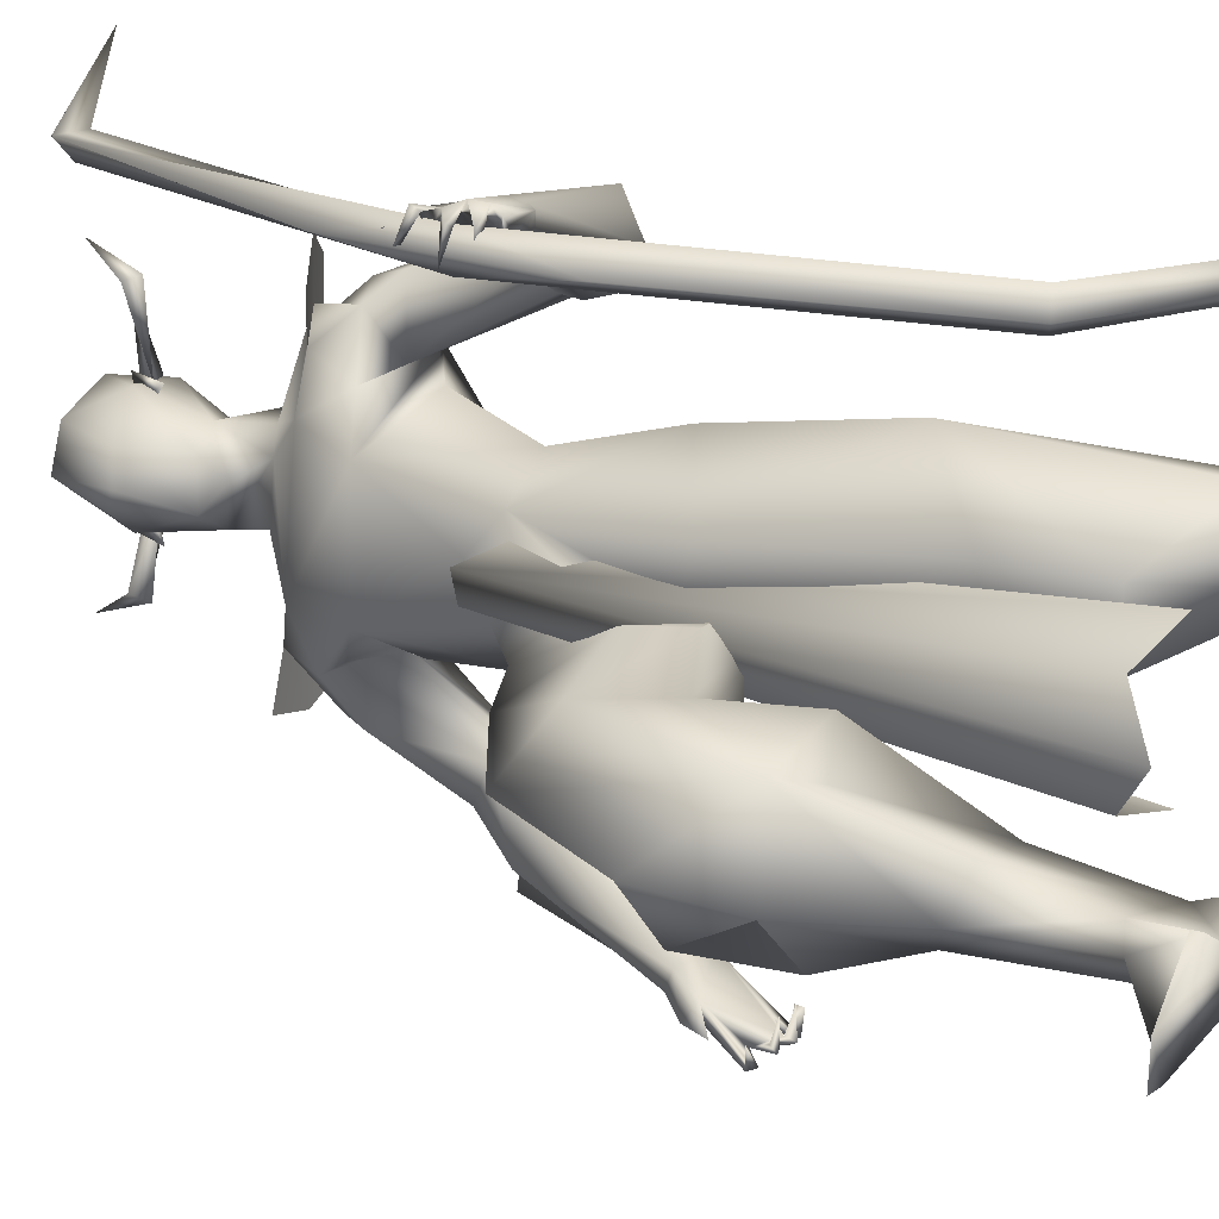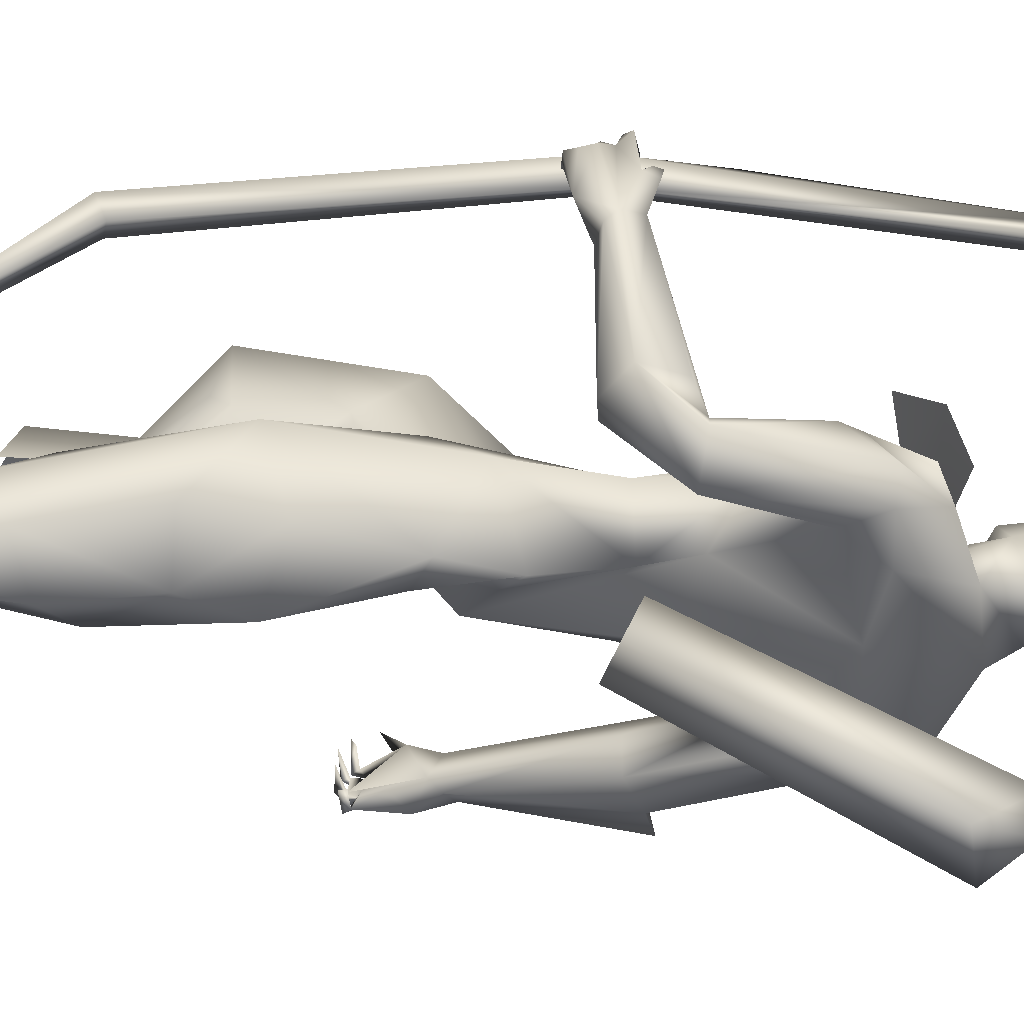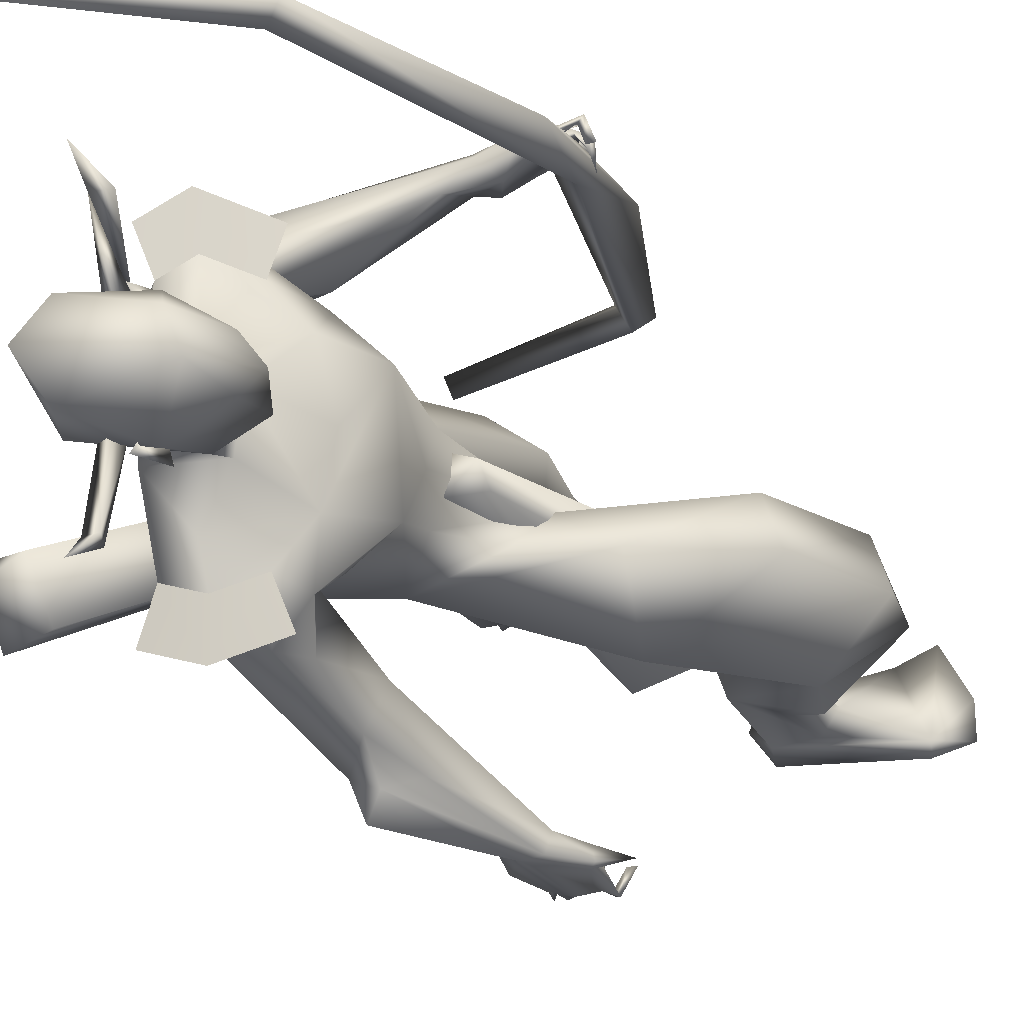
<metadata>
{"format":"obj","ext":"obj","renderer":"f3d","projection":"perspective","resolution":1024,"background":"white","views":[{"elev":21.5,"azim":121.5,"up":"+Y"},{"elev":32.3,"azim":-87.5,"up":"+Y"},{"elev":-14.6,"azim":21.5,"up":"+Y"}]}
</metadata>
<code>
o A4_Circle
v 0.0469 -0.0626 2.453
v 0.02615 -0.06281 2.502
v 0.04773 -0.101 2.427
v 0.01377 -0.09946 2.523
v 0.01216 -0.06271 2.468
v 0.02278 -0.06271 2.466
v 0.03407 0.1611 2.451
v 0.0181 0.1611 2.502
v 0.03195 0.1994 2.425
v -0.001228 0.1976 2.524
v 0.0119 0.1611 2.481
v -0.000405 0.1611 2.472
v -0.02596 0.1799 2.524
v -0.05795 0.1775 2.496
v -0.009037 0.1787 2.481
v -0.05586 0.3475 2.563
v -0.04208 0.3642 2.52
v -0.01276 0.3534 2.548
v -0.04952 0.4114 2.655
v -0.02819 -0.06778 2.524
v -0.01172 -0.06442 2.481
v -0.06029 -0.06915 2.496
v -0.0125 -0.238 2.563
v -0.02835 -0.2529 2.52
v -0.0561 -0.2386 2.548
v -0.02684 -0.3007 2.655
v 0.2525 -0.6422 1.091
v 0.1888 -0.5754 1.137
v 0.1695 -0.5872 1.282
v 0.2567 -0.5867 1.269
v 0.1867 -0.6265 1.066
v 0.1537 -0.6089 1.189
v 0.2107 -0.5986 1.285
v 0.3313 -0.5933 1.193
v 0.3082 -0.6018 1.159
v 0.3124 -0.5538 1.169
v 0.3849 -0.5773 1.11
v 0.2898 -0.6263 1.089
v 0.2172 -0.5988 1.087
v 0.2115 -0.6332 1.095
v 0.348 -0.5855 1.064
v 0.3669 -0.5825 1.052
v 0.32 -0.6399 1.053
v 0.3254 -0.6281 1.072
v 0.3368 -0.644 1.068
v 0.2932 -0.5496 1.031
v 0.2709 -0.6195 1.041
v 0.2907 -0.6248 1.036
v 0.2803 -0.6164 1.057
v 0.2211 -0.6418 1.051
v 0.2409 -0.5539 1.03
v 0.2386 -0.6235 1.028
v 0.2354 -0.62 1.054
v 0.1937 -0.5815 1.059
v 0.193 -0.5824 1.039
v 0.1916 -0.6419 1.047
v 0.2029 -0.632 1.063
v 0.1727 -0.5309 1.22
v 0.264 -0.5375 1.248
v 0.2957 -0.05325 1.542
v 0.1063 -0.1473 1.59
v 0.1799 -0.03909 1.655
v -0.03076 -0.05309 1.689
v 0.1343 0.06484 1.21
v 0.2326 -0.08593 1.9
v -0.02431 -0.1573 2.189
v -0.13 -0.1295 1.906
v 0.03713 -0.2033 1.878
v 0.06829 -0.3411 1.605
v 0.0461 -0.04302 2.287
v -0.06092 -0.04997 2.649
v 0.04379 -0.02654 2.199
v -0.1048 -0.04537 2.266
v -0.1479 -0.2419 2.048
v -0.1055 -0.2213 1.973
v 0.09126 -0.2175 2.142
v -0.01595 -0.2526 2.165
v 0.127 -0.2389 2.042
v 0.01908 -0.203 1.92
v 0.1515 -0.1862 1.964
v -0.1084 -0.2278 2.175
v 0.8742 -0.06958 0.9888
v 0.7216 -0.2459 0.9921
v 0.7491 -0.04901 1.292
v 0.6748 0.09855 1.199
v 0.4977 -0.0219 0.9876
v 0.2543 0.05027 1.126
v 0.2591 -0.1101 1.212
v 0.5436 -0.1782 0.9721
v 0.546 0.08665 1.053
v 0.8452 -0.08911 0.767
v 0.6682 -0.2558 0.7818
v 0.4606 -0.2057 0.7634
v 0.7764 0.1009 0.7926
v 0.5204 0.1097 0.8187
v 0.4077 -0.02348 0.8305
v 0.5981 -0.161 0.5946
v 0.5554 -0.2202 0.6201
v 0.555 -0.06342 0.5619
v 0.405 -0.08817 0.5601
v 0.3846 -0.129 0.2973
v 0.4574 -0.2285 1.263
v 0.4847 -0.04871 1.456
v 0.2997 0.06211 1.333
v 0.06358 -0.06844 1.294
v 0.3488 0.1116 1.151
v 0.5676 -0.1472 0.3182
v 0.7318 -0.2072 0.1883
v 0.5274 -0.2079 0.3195
v 0.5225 -0.1092 0.3385
v 0.8221 -0.1189 0.1591
v 0.4014 -0.2172 0.2767
v -0.01077 -0.3824 1.609
v 0.09224 -0.4291 1.749
v 0.1629 -0.4907 1.624
v 0.02151 -0.4917 1.653
v 0.1569 -0.5571 1.252
v 0.08681 -0.5143 1.657
v 0.1215 -0.3244 1.697
v 0.09152 -0.1993 1.964
v -0.04743 -0.3004 1.804
v 0.0501 -0.3357 2.046
v -0.05331 -0.3291 2.036
v 0.09768 -0.3355 1.966
v -0.1158 -0.06071 2.511
v 0.3554 -0.1029 0.2072
v 0.3312 -0.1684 0.2171
v 0.387 -0.2432 0.1972
v 0.8253 -0.2117 0.1599
v 0.7421 0.01119 0.1454
v 0.477 -0.1373 0.1971
v 0.6478 -0.03648 0.1633
v 0.7294 -0.2447 0.1786
v 0.4074 0.7572 1.536
v 0.3406 0.6833 1.505
v 0.376 0.6784 1.631
v 0.2091 0.6992 1.552
v 0.277 0.7138 1.495
v 0.2296 0.7141 1.58
v 0.2706 0.6402 1.525
v 0.3542 0.7141 1.656
v 0.3044 0.6423 1.603
v 0.3738 0.7204 1.619
v 0.4534 0.7024 1.667
v 0.4269 0.7434 1.57
v 0.3965 0.7531 1.501
v 0.4745 0.6891 1.615
v 0.4967 0.6915 1.615
v 0.4677 0.7452 1.581
v 0.4676 0.7554 1.603
v 0.4516 0.7401 1.599
v 0.4724 0.6552 1.549
v 0.4662 0.7315 1.541
v 0.4513 0.7239 1.534
v 0.4568 0.7041 1.556
v 0.4368 0.7261 1.549
v 0.4454 0.6579 1.504
v 0.4247 0.725 1.493
v 0.447 0.7239 1.498
v 0.4248 0.7199 1.509
v 0.4071 0.6793 1.467
v 0.4078 0.7402 1.473
v 0.3931 0.7213 1.47
v 0.3946 0.7231 1.484
v 0.217 0.6459 1.536
v 0.2581 0.6884 1.631
v -0.1746 0.1826 1.432
v 0.1805 0.1652 1.619
v 0.06878 0.2423 1.614
v -0.0523 0.1275 1.626
v 0.1346 0.2261 2.072
v -0.1854 0.219 2.082
v -0.03324 0.05619 1.374
v 0.04515 0.04541 1.222
v -0.0522 0.159 1.755
v 0.1761 0.05303 2.06
v 0.1902 0.0683 1.697
v 0.01561 0.2923 1.844
v -0.1628 0.03978 2.039
v -0.04609 0.4633 1.609
v -0.00671 0.3988 2.027
v 0.04004 0.1528 2.315
v -0.05856 -0.02438 2.342
v 0.08943 0.06094 2.254
v -0.06904 0.1125 2.351
v 0.1081 0.1245 2.599
v -0.07346 0.1503 2.641
v -0.1144 0.04743 2.706
v 0.05068 0.112 2.18
v -0.1215 0.1489 2.246
v -0.01236 0.1497 2.216
v -0.1781 0.2999 1.979
v 0.05274 0.324 2.101
v -0.05195 0.3666 2.159
v 0.1149 0.2994 1.957
v -0.0726 0.3201 1.916
v -0.1223 0.3168 2.19
v -0.1561 0.3067 0.8025
v -0.138 0.02205 0.6132
v -0.2037 0.1464 0.7933
v 0.1443 0.2296 0.7785
v -0.000116 0.3924 0.9406
v 0.08837 0.05614 0.7838
v -0.2281 0.104 0.9502
v -0.1866 0.2933 1.011
v -0.08632 0.0275 0.903
v 0.125 0.2358 0.5439
v -0.2473 0.3101 0.515
v 0.06963 0.05749 0.5593
v -0.08671 0.2748 0.3853
v -0.2434 0.1708 0.3314
v -0.2866 0.169 0.5578
v -0.1181 0.3409 0.4456
v -0.2768 0.3154 0.1026
v -0.141 0.1774 0.3318
v -0.1647 0.2615 0.09111
v -0.3038 0.2311 0.1301
v 0.0178 0.3127 1.36
v -0.1162 0.1044 1.215
v 0.2492 0.2134 1.227
v 0.248 0.08828 1.248
v -0.147 0.2003 1.262
v 0.02288 0.0329 1.13
v -0.02691 0.3542 -0.01816
v -0.312 0.2057 0.048
v -0.1835 0.2059 0.1022
v -0.2509 0.2258 -0.05432
v -0.3405 0.2927 0.01537
v -0.2605 0.5553 1.747
v -0.1541 0.5898 1.716
v -0.1505 0.5384 1.551
v -0.1512 0.4286 1.725
v -0.1762 0.6303 1.616
v -0.1664 0.5153 1.747
v -0.1138 0.4716 1.554
v -0.1853 0.3483 2.08
v 0.003533 0.3109 1.931
v -0.2282 0.3998 1.743
v -0.3147 0.4492 1.729
v -0.1311 0.4075 2.089
v -0.06498 0.4542 1.976
v 0.1653 0.1186 2.443
v -0.1258 0.1512 2.513
v -0.15 0.04441 2.537
v -0.3507 0.17 -0.04356
v 0.1164 0.3268 -0.06064
v -0.388 0.2274 -0.0319
v -0.3425 0.3184 -0.04626
v 0.08418 0.4109 -0.05594
v 0.08064 0.179 -0.07018
v -0.01113 0.3984 -0.04982
v -0.02056 0.1843 -0.06861
v 0.1944 0.6183 1.643
v 0.05556 -0.0843 2.488
v 0.04558 0.1886 2.485
v 0.653 0.05238 0.7583
v 0.2941 0.02944 1.64
v 0.201 0.1209 1.6
v 0.2791 0.08673 1.665
v 0.1957 0.02601 1.637
v 0.3577 0.05404 0.3814
v 0.1325 0.2187 0.4262
v 0.3171 0.1751 0.4456
v 0.139 -0.1081 0.433
v 0.3217 -0.05289 0.4504
v 0.2138 0.2064 1.904
v 0.1573 -0.107 2.086
v 0.06903 -0.5825 1.676
v 0.1379 -0.33 2.136
v -0.01455 -0.3795 2.167
v -0.1444 -0.3446 2.182
v 0.08219 0.4329 2.08
v -0.06527 0.493 2.166
v -0.1586 0.4227 2.213
v 0.4341 0.7229 1.549
v 0.3803 0.6799 1.549
v 0.4627 0.6803 1.286
v 0.4643 0.6803 1.802
v 0.4332 0.6381 1.547
v 0.2342 0.7244 0.6285
v 0.2656 0.6717 0.6153
v 0.2496 0.6889 2.473
v 0.2204 0.6363 0.6405
v 0.2127 0.6369 2.456
v 0.1891 0.6889 0.6537
v 0.1877 0.6916 2.438
v -0.3761 0.7079 2.818
v -0.3556 0.6542 0.2514
v -0.3626 0.6531 2.843
v -0.3725 0.7069 0.27
v -0.07649 0.08036 1.642
v -0.04894 -0.03825 1.602
v -0.1691 -0.05421 1.563
v -0.3582 -0.3536 2.259
v -0.1974 0.0644 1.603
v -0.4013 -0.1751 2.234
v -0.2555 -0.2034 2.377
v -0.2224 -0.3325 2.331
v -0.3412 -0.2496 2.371
v 0.1457 0.02911 2.598
v 0.1732 -0.000724 2.45
v 0.152 0.01954 2.272
v 0.122 0.1237 2.293
v 0.2079 0.05736 2.412
f 70 184 302
f 304 242 186
f 182 303 184
f 186 242 255
f 302 303 242
f 302 184 303
f 304 301 302
f 254 301 300
f 301 254 302
f 254 70 302
f 182 255 303
f 304 300 301
f 255 242 303
f 300 304 186
f 304 302 242
f 5 1 3
f 4 5 3
f 2 4 6
f 6 4 3
f 1 6 3
f 7 12 9
f 10 11 9
f 10 8 11
f 12 10 9
f 13 14 15
f 36 35 45
f 32 117 58
f 32 29 117
f 33 34 30
f 35 38 45
f 33 32 27
f 59 30 34
f 58 53 39
f 58 36 53
f 32 58 28
f 35 34 33
f 37 34 35
f 45 38 43
f 41 44 45
f 38 27 48
f 46 49 48
f 47 49 46
f 46 48 47
f 51 53 52
f 50 53 51
f 51 52 50
f 40 31 56
f 31 39 57
f 55 56 31
f 54 31 57
f 56 55 57
f 27 53 49
f 40 39 53
f 59 36 58
f 65 68 61
f 67 179 63
f 179 74 73
f 122 123 116
f 179 67 74
f 81 73 74
f 81 123 122
f 78 80 65
f 120 78 124
f 189 184 70
f 183 73 72
f 68 79 75
f 123 81 74
f 65 80 79
f 78 76 122
f 256 95 94
f 101 100 99
f 97 98 107
f 111 133 128
f 101 110 131
f 99 97 110
f 112 93 101
f 93 112 109
f 128 126 131
f 128 127 126
f 129 111 108
f 132 108 130
f 129 133 111
f 109 112 108
f 110 107 132
f 121 79 113
f 111 132 130
f 111 131 132
f 128 112 127
f 116 118 114
f 119 114 115
f 114 118 115
f 78 122 124
f 113 116 123
f 120 124 119
f 120 119 79
f 122 114 124
f 165 137 138
f 139 138 137
f 143 150 145
f 139 134 138
f 143 136 151
f 143 151 150
f 140 135 156
f 140 156 136
f 135 140 138
f 139 141 143
f 136 142 140
f 141 142 136
f 141 136 144
f 146 164 162
f 149 145 150
f 148 147 149
f 149 147 151
f 156 155 145
f 153 134 145
f 153 154 134
f 152 155 154
f 152 153 155
f 154 155 156
f 159 134 160
f 159 146 134
f 157 160 158
f 161 164 163
f 134 156 160
f 146 158 160
f 142 165 140
f 170 175 178
f 169 178 266
f 73 190 172
f 179 192 175
f 190 197 236
f 195 193 171
f 179 172 192
f 197 194 181
f 240 241 229
f 183 185 190
f 182 184 189
f 185 182 190
f 172 236 192
f 266 178 196
f 181 193 195
f 225 226 215
f 214 213 216
f 208 214 212
f 210 215 226
f 214 228 247
f 225 211 217
f 224 246 249
f 246 224 250
f 249 246 251
f 251 224 249
f 246 250 251
f 228 214 224
f 224 226 252
f 245 227 226
f 252 227 251
f 248 228 251
f 247 245 225
f 180 238 239
f 233 229 234
f 229 233 239
f 232 238 180
f 240 229 239
f 253 142 166
f 181 241 240
f 196 238 237
f 196 192 239
f 232 234 237
f 92 91 95
f 11 7 9
f 22 20 21
f 32 28 31
f 43 38 44
f 40 50 27
f 32 33 29
f 34 36 59
f 37 35 36
f 36 34 37
f 41 42 43
f 41 45 42
f 41 43 44
f 42 45 43
f 47 27 49
f 48 49 38
f 48 27 47
f 50 40 53
f 52 53 27
f 50 52 27
f 56 57 40
f 54 55 31
f 54 57 55
f 38 49 53
f 57 39 40
f 68 63 61
f 67 63 68
f 76 78 267
f 80 120 79
f 65 62 177
f 77 122 76
f 79 119 69
f 67 75 74
f 120 80 78
f 127 112 101
f 132 131 110
f 109 108 107
f 108 133 129
f 126 101 131
f 126 127 101
f 128 133 112
f 121 123 74
f 74 75 121
f 75 79 121
f 119 124 114
f 165 138 140
f 163 138 162
f 138 163 135
f 149 151 145
f 141 139 166
f 141 166 142
f 144 136 143
f 141 144 143
f 147 148 150
f 147 150 151
f 148 149 150
f 134 154 156
f 155 153 145
f 153 152 154
f 146 159 158
f 160 157 159
f 159 157 158
f 164 161 162
f 162 161 163
f 164 160 156
f 164 146 160
f 192 178 175
f 195 196 237
f 266 177 168
f 194 193 181
f 266 195 171
f 237 181 195
f 197 240 236
f 178 192 196
f 208 213 214
f 217 211 212
f 248 251 227
f 245 248 227
f 247 248 245
f 247 225 217
f 214 216 224
f 224 216 226
f 228 248 247
f 227 252 226
f 229 241 234
f 237 241 181
f 235 239 231
f 239 192 236
f 237 238 232
f 142 253 165
f 118 116 268
f 4 2 5
f 2 6 5
f 6 1 5
f 8 10 12
f 11 8 12
f 7 11 12
f 44 36 45
f 33 27 38
f 35 33 38
f 32 31 40
f 27 32 40
f 28 58 39
f 31 28 39
f 36 44 38
f 53 36 38
f 62 65 61
f 179 175 63
f 114 122 116
f 77 81 122
f 267 78 65
f 72 189 70
f 70 183 72
f 67 68 75
f 68 65 79
f 110 101 99
f 98 109 107
f 131 111 128
f 97 107 110
f 93 100 101
f 98 93 109
f 108 111 130
f 112 133 108
f 107 108 132
f 79 69 113
f 121 113 123
f 139 143 145
f 134 139 145
f 134 146 138
f 146 162 138
f 135 163 164
f 156 135 164
f 156 145 136
f 145 151 136
f 169 170 178
f 168 169 266
f 179 73 172
f 172 190 236
f 240 197 181
f 73 183 190
f 191 182 189
f 182 191 190
f 195 266 196
f 211 225 215
f 213 210 216
f 214 217 212
f 216 210 226
f 217 214 247
f 224 252 250
f 250 252 251
f 225 245 226
f 228 224 251
f 235 180 239
f 230 233 234
f 233 231 239
f 236 240 239
f 238 196 239
f 234 241 237
f 84 82 94
f 102 83 82
f 86 89 87
f 106 64 104
f 89 83 102
f 221 104 64
f 103 85 104
f 90 86 87
f 90 106 85
f 91 92 98
f 100 95 256
f 94 91 97
f 95 90 94
f 93 96 100
f 96 95 100
f 87 88 105
f 87 174 106
f 220 221 201
f 223 64 219
f 174 219 64
f 205 198 200
f 222 205 204
f 206 203 221
f 204 200 199
f 204 206 219
f 211 215 209
f 201 203 207
f 213 207 210
f 210 207 215
f 211 199 212
f 198 208 200
f 83 89 93
f 202 201 207
f 202 207 213
f 200 212 199
f 82 91 94
f 96 86 90
f 96 93 86
f 198 202 208
f 82 83 91
f 257 260 264
f 262 258 259
f 102 84 103
f 88 89 102
f 205 222 202
f 220 201 202
f 106 174 64
f 103 84 85
f 94 90 85
f 92 93 98
f 85 106 104
f 223 221 64
f 205 202 198
f 199 203 206
f 203 199 209
f 261 257 265
f 85 84 94
f 84 102 82
f 89 88 87
f 106 90 87
f 97 91 98
f 99 100 256
f 94 99 256
f 99 94 97
f 174 87 105
f 221 203 201
f 204 205 200
f 219 222 204
f 223 206 221
f 206 204 199
f 206 223 219
f 199 211 209
f 203 209 207
f 207 209 215
f 208 212 200
f 92 83 93
f 95 96 90
f 93 89 86
f 202 213 208
f 83 92 95
f 91 83 95
f 265 257 264
f 263 262 259
f 175 173 105
f 61 60 62
f 63 105 61
f 62 60 104
f 61 102 103
f 105 102 61
f 167 170 218
f 170 167 173
f 174 173 167
f 177 104 168
f 218 220 202
f 222 218 202
f 218 168 220
f 258 260 259
f 259 257 261
f 173 174 105
f 105 88 102
f 60 103 104
f 218 169 168
f 175 170 173
f 168 104 221
f 167 222 219
f 168 221 220
f 167 218 222
f 259 260 257
f 63 175 105
f 177 62 104
f 60 61 103
f 170 169 218
f 219 174 167
f 263 259 261
f 15 14 16
f 18 17 19
f 23 20 22
f 16 18 19
f 25 22 21
f 25 24 26
f 21 23 24
f 23 25 26
f 16 13 15
f 125 183 70
f 66 267 72
f 244 185 125
f 267 176 189
f 267 66 77
f 73 81 77
f 117 29 116
f 118 33 30
f 119 59 69
f 59 58 69
f 69 117 113
f 59 115 30
f 188 244 125
f 71 125 254
f 254 300 71
f 191 189 171
f 176 171 189
f 194 191 171
f 190 191 194
f 253 166 234
f 188 187 243
f 233 230 166
f 255 187 186
f 188 186 187
f 186 188 300
f 233 139 137
f 235 165 180
f 137 165 231
f 243 255 182
f 243 187 255
f 266 176 267
f 65 177 266
f 273 194 193
f 118 268 33
f 116 29 268
f 197 194 273
f 76 77 270
f 270 77 81
f 285 276 280
f 279 277 278
f 286 276 279
f 287 286 284
f 277 279 281
f 285 280 290
f 280 275 281
f 279 276 285
f 282 275 276
f 284 279 282
f 290 280 281
f 283 285 290
f 291 297 292
f 284 282 289
f 282 287 289
f 293 292 298
f 295 296 297
f 295 293 294
f 291 292 293
f 297 296 299
f 298 297 299
f 294 298 299
f 18 15 17
f 14 13 16
f 17 16 19
f 21 20 23
f 24 23 26
f 72 73 66
f 117 69 58
f 59 119 115
f 268 29 33
f 188 71 300
f 244 243 185
f 253 234 232
f 253 232 180
f 180 165 253
f 233 137 231
f 234 166 230
f 165 235 231
f 171 176 266
f 277 275 278
f 278 275 282
f 282 286 287
f 281 283 288
f 299 296 294
f 17 15 16
f 25 23 22
f 24 25 21
f 18 16 15
f 254 125 70
f 185 183 125
f 72 267 189
f 76 267 77
f 66 73 77
f 113 117 116
f 115 118 30
f 71 188 125
f 193 194 171
f 197 190 194
f 244 188 243
f 139 233 166
f 185 243 182
f 65 266 267
f 272 273 193
f 274 197 273
f 269 76 270
f 271 270 81
f 276 275 280
f 284 286 279
f 289 287 284
f 279 283 281
f 275 277 281
f 283 279 285
f 286 282 276
f 279 278 282
f 288 290 281
f 288 283 290
f 297 298 292
f 294 293 298
f 291 295 297
f 296 295 294
f 295 291 293

</code>
